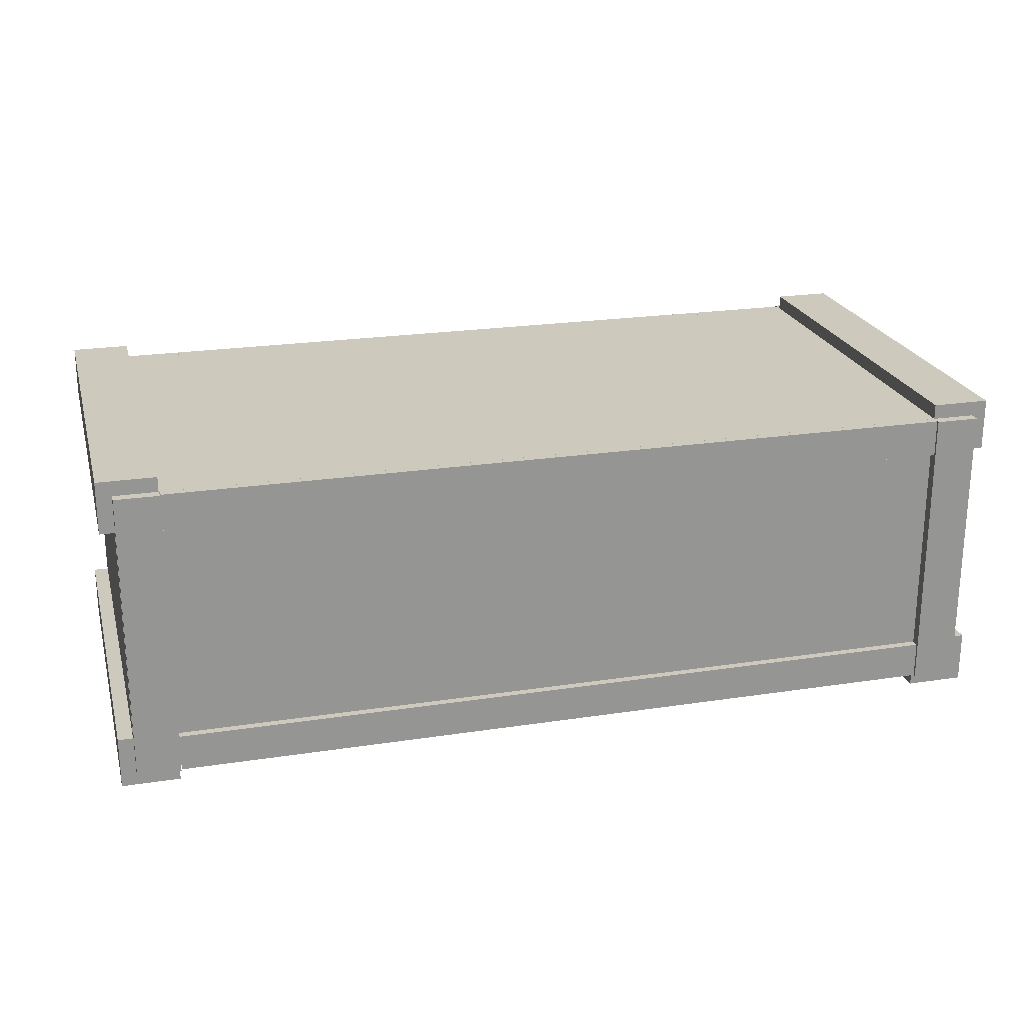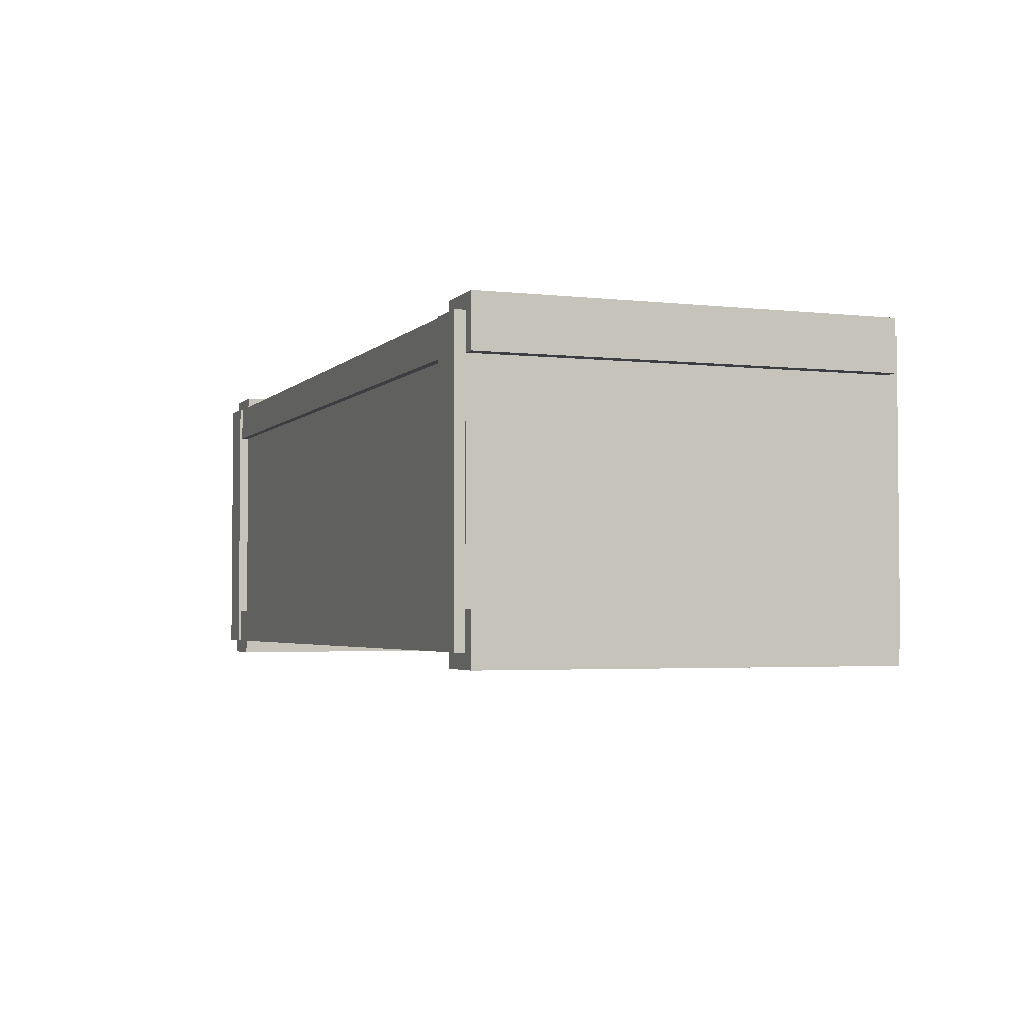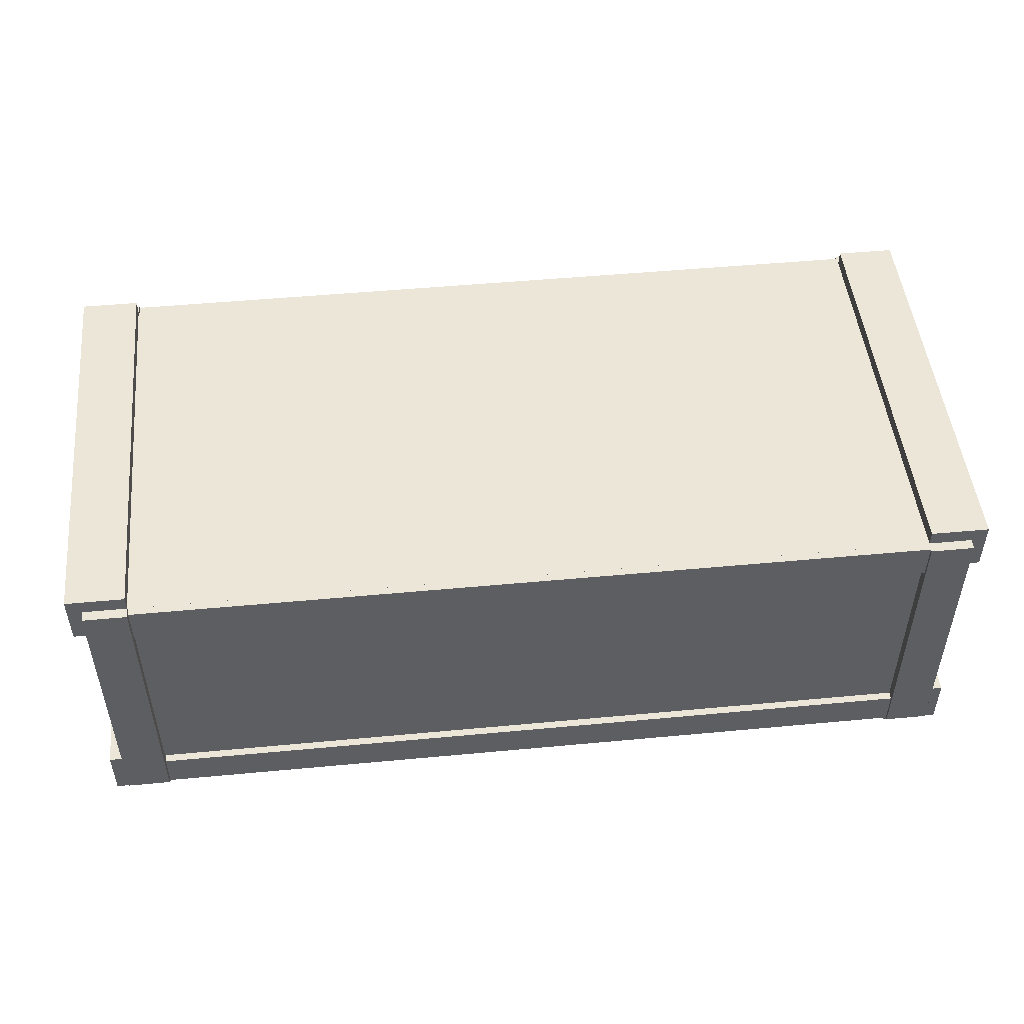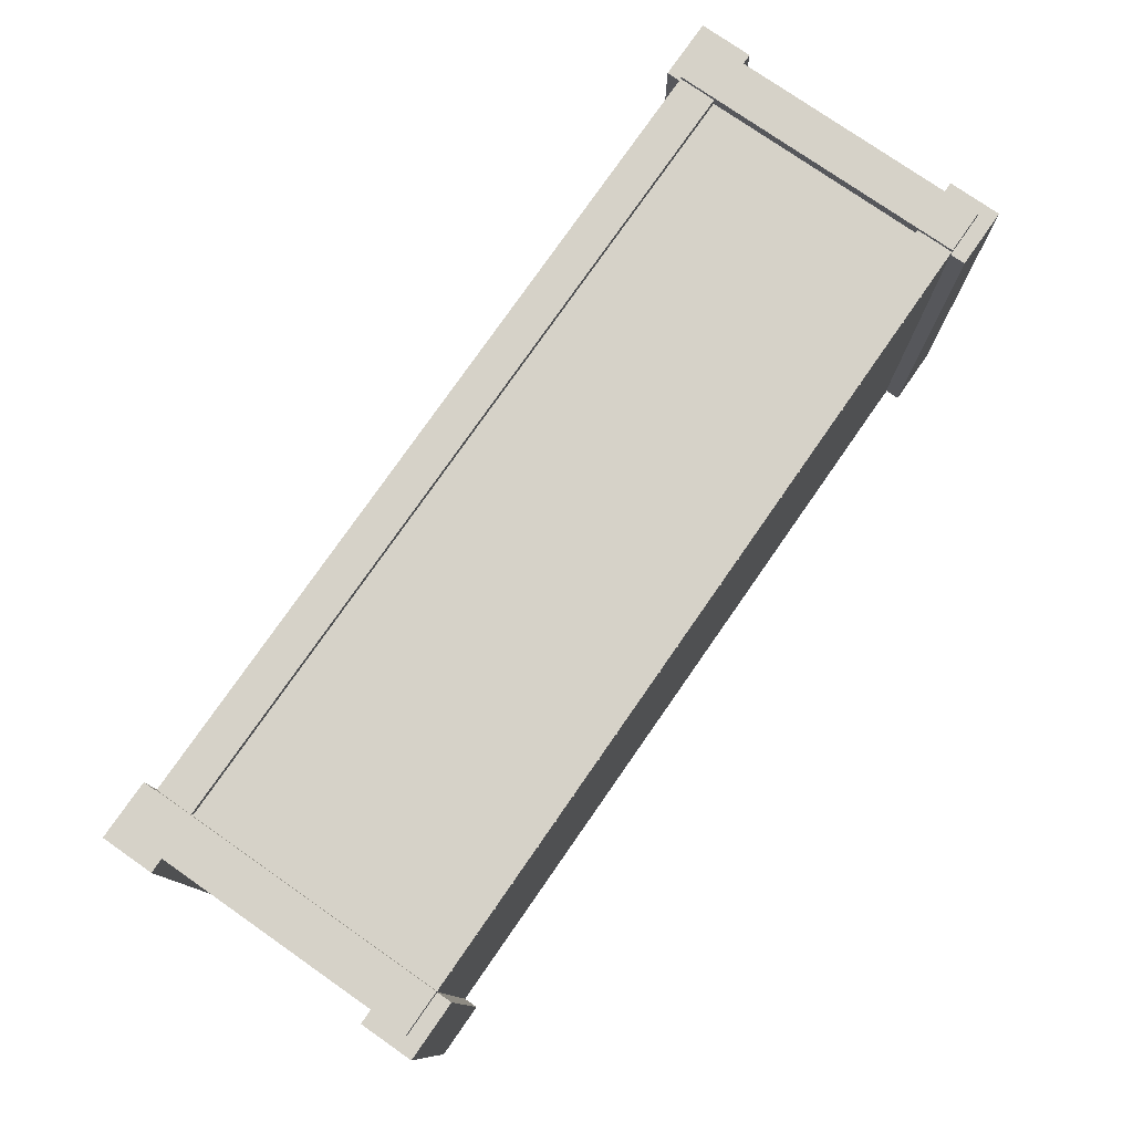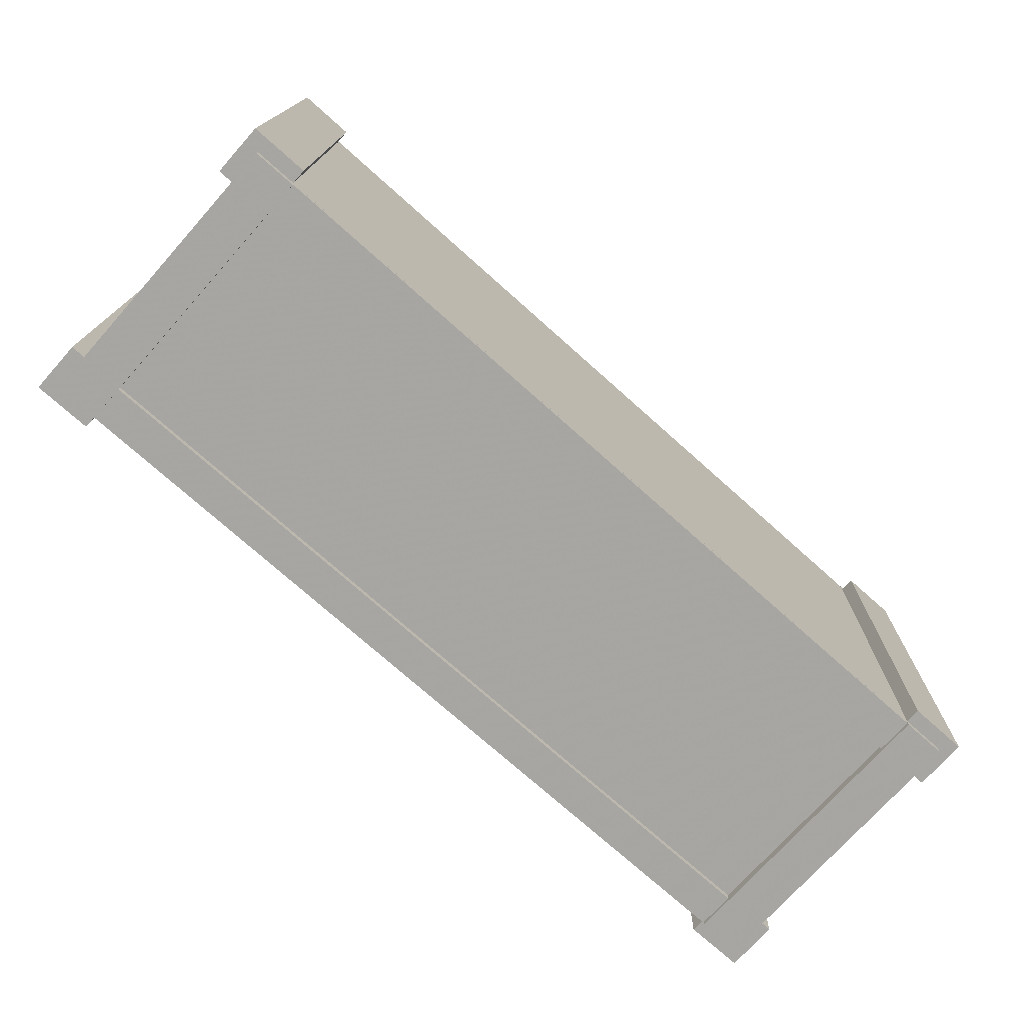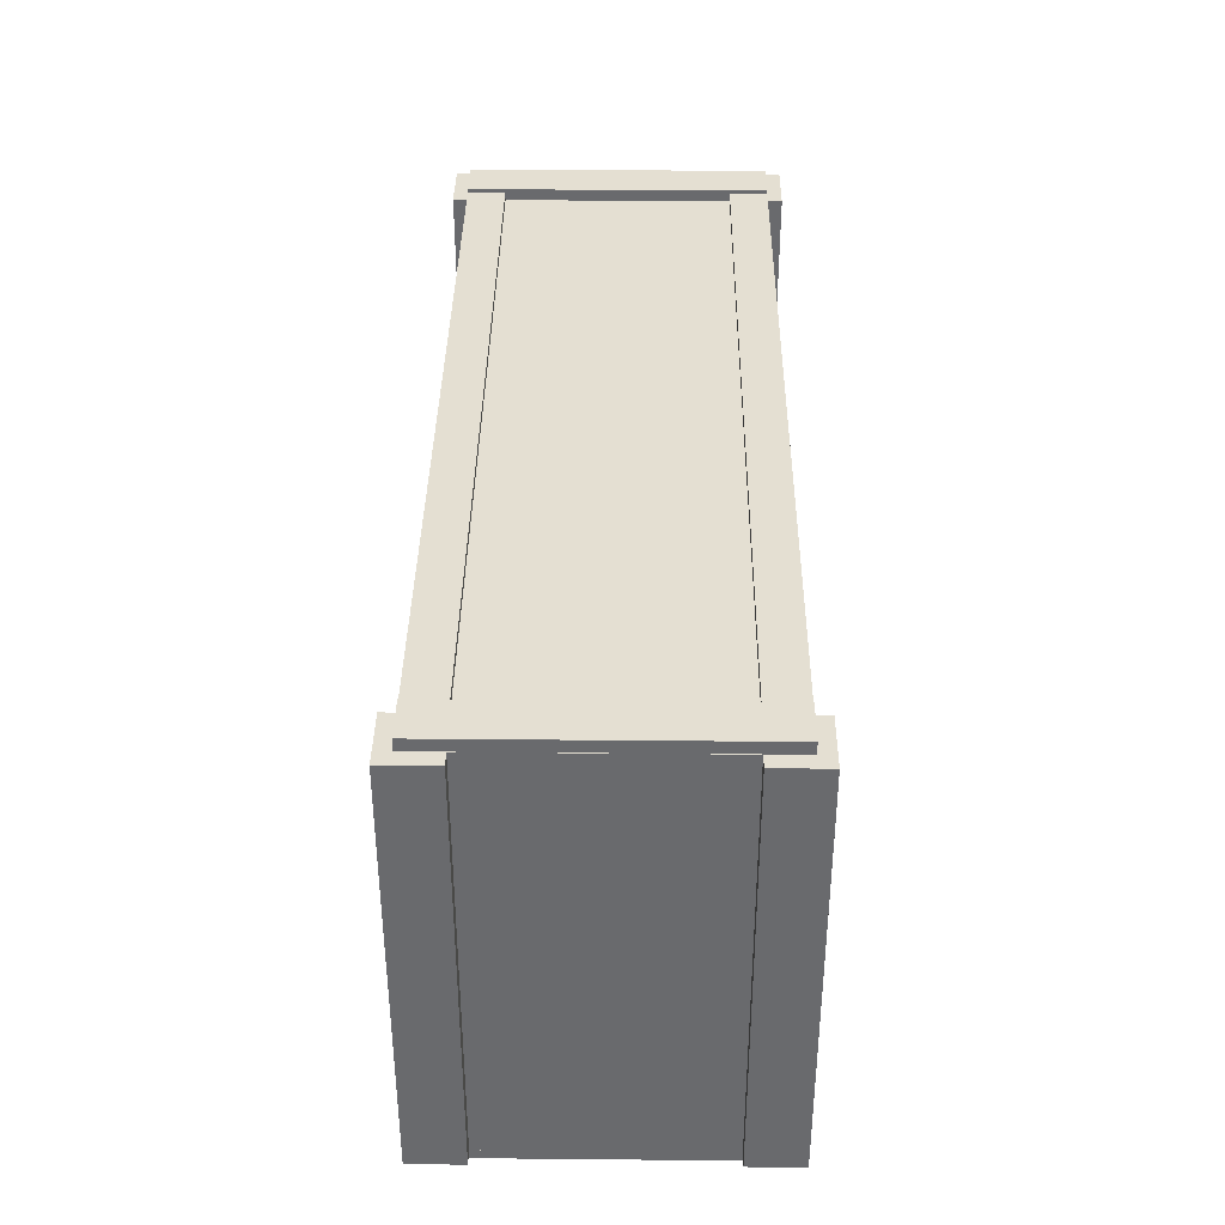
<metadata>
{"format":"obj","ext":"obj","renderer":"f3d","projection":"perspective","resolution":1024,"background":"white","views":[{"elev":22.6,"azim":166.1,"up":"+Y"},{"elev":-3.2,"azim":-110.0,"up":"+Y"},{"elev":49.3,"azim":174.9,"up":"+Y"},{"elev":77.1,"azim":124.9,"up":"+Z"},{"elev":-73.5,"azim":-41.7,"up":"+Z"},{"elev":36.1,"azim":90.7,"up":"+Z"}]}
</metadata>
<code>
o WoodenBox.002
v 2.112 1.491 -1.108
v 2.183 1.563 -1.109
v 2.183 1.314 -1.109
v 2.112 1.314 -1.108
v 2.212 1.563 0.891
v 2.212 1.314 0.891
v 2.141 1.491 0.8921
v 2.141 1.314 0.8921
v 1.907 1.563 -1.105
v 1.936 1.563 0.895
v 1.907 1.491 -1.105
v 1.936 1.491 0.895
v 2.114 0.08892 -1.108
v 2.114 0.2654 -1.108
v 2.185 0.2654 -1.109
v 2.185 0.01715 -1.109
v 2.214 0.2655 0.891
v 2.214 0.01724 0.8911
v 2.143 0.2655 0.8921
v 2.143 0.08901 0.8921
v 1.938 0.01723 0.8951
v 1.909 0.01714 -1.105
v 1.909 0.08891 -1.105
v 1.938 0.089 0.8951
v -2.088 1.491 -1.046
v -2.088 1.314 -1.046
v -2.159 1.314 -1.045
v -2.159 1.562 -1.045
v -2.13 1.314 0.9544
v -2.13 1.563 0.9544
v -2.059 1.314 0.9534
v -2.059 1.491 0.9534
v -1.854 1.563 0.9504
v -1.884 1.562 -1.049
v -1.884 1.491 -1.049
v -1.854 1.491 0.9504
v -2.09 0.08882 -1.046
v -2.161 0.01705 -1.045
v -2.161 0.2653 -1.045
v -2.09 0.2653 -1.046
v -2.132 0.01713 0.9545
v -2.132 0.2654 0.9545
v -2.061 0.08891 0.9534
v -2.061 0.2654 0.9534
v -1.886 0.01705 -1.049
v -1.857 0.01714 0.9505
v -1.886 0.08882 -1.049
v -1.857 0.08891 0.9505
v -2.09 1.492 -1.046
v 2.114 1.492 -1.108
v 2.114 0.08804 -1.108
v -2.09 0.08794 -1.046
v 2.143 1.492 0.892
v 2.143 0.08813 0.8921
v -2.061 1.492 0.9534
v -2.061 0.08803 0.9535
v 2.142 1.492 0.9473
v 1.935 1.492 0.9503
v 1.935 0.08813 0.9504
v 2.142 0.08813 0.9473
v 1.934 0.08812 0.8951
v 2.141 0.08813 0.8921
v 1.934 1.492 0.8951
v 2.141 1.492 0.8921
v 2.111 1.492 -1.157
v 2.111 0.08804 -1.157
v 1.904 0.08803 -1.154
v 1.904 1.492 -1.154
v 1.905 0.08804 -1.105
v 2.112 0.08804 -1.108
v 1.905 1.492 -1.105
v 2.112 1.492 -1.108
v -2.058 1.492 1.009
v -2.058 0.08803 1.009
v -1.851 0.08803 1.006
v -1.852 1.492 1.006
v -1.852 0.08803 0.9504
v -2.059 0.08803 0.9534
v -1.852 1.492 0.9503
v -2.059 1.492 0.9534
v -2.089 1.492 -1.096
v -1.882 1.492 -1.099
v -1.882 0.08794 -1.099
v -2.089 0.08794 -1.096
v -1.881 0.08794 -1.049
v -2.088 0.08794 -1.046
v -1.881 1.492 -1.049
v -2.088 1.492 -1.046
v -1.855 1.492 0.9879
v -1.855 1.316 0.9879
v 1.93 1.316 0.9327
v 1.93 1.492 0.9327
v -1.856 1.316 0.9504
v 1.93 1.316 0.8951
v 1.93 1.492 0.8951
v -1.856 1.492 0.9504
v -1.855 0.08816 0.988
v 1.93 0.08825 0.9327
v 1.93 0.264 0.9327
v -1.855 0.2639 0.988
v -1.856 0.2639 0.9504
v 1.93 0.264 0.8952
v 1.93 0.08825 0.8952
v -1.856 0.08816 0.9505
v -1.886 1.492 -1.087
v 1.9 1.492 -1.142
v 1.9 1.316 -1.142
v -1.886 1.316 -1.087
v -1.885 1.316 -1.049
v 1.901 1.316 -1.105
v 1.901 1.492 -1.105
v -1.885 1.492 -1.049
v -1.886 0.08807 -1.087
v -1.886 0.2638 -1.087
v 1.9 0.2639 -1.142
v 1.9 0.08816 -1.142
v -1.885 0.2638 -1.049
v 1.901 0.2639 -1.105
v 1.901 0.08816 -1.105
v -1.885 0.08807 -1.049
f 1 2 3 4
f 2 5 6 3
f 5 7 8 6
f 4 3 6 8
f 5 2 9 10
f 11 12 10 9
f 2 1 11 9
f 7 5 10 12
f 13 14 15 16
f 16 15 17 18
f 18 17 19 20
f 14 19 17 15
f 18 21 22 16
f 23 22 21 24
f 16 22 23 13
f 20 24 21 18
f 25 26 27 28
f 28 27 29 30
f 30 29 31 32
f 26 31 29 27
f 30 33 34 28
f 35 34 33 36
f 28 34 35 25
f 32 36 33 30
f 37 38 39 40
f 38 41 42 39
f 41 43 44 42
f 40 39 42 44
f 41 38 45 46
f 47 48 46 45
f 38 37 47 45
f 43 41 46 48
f 49 50 51 52
f 50 53 54 51
f 53 55 56 54
f 55 49 52 56
f 52 51 54 56
f 55 53 50 49
f 57 58 59 60
f 61 62 60 59
f 63 61 59 58
f 64 63 58 57
f 62 64 57 60
f 65 66 67 68
f 69 67 66 70
f 71 68 67 69
f 72 65 68 71
f 70 66 65 72
f 73 74 75 76
f 77 75 74 78
f 79 76 75 77
f 80 73 76 79
f 78 74 73 80
f 81 82 83 84
f 85 86 84 83
f 87 85 83 82
f 88 87 82 81
f 86 88 81 84
f 89 90 91 92
f 93 94 91 90
f 95 96 89 92
f 97 98 99 100
f 101 100 99 102
f 103 98 97 104
f 105 106 107 108
f 109 108 107 110
f 111 106 105 112
f 113 114 115 116
f 117 118 115 114
f 119 120 113 116

</code>
